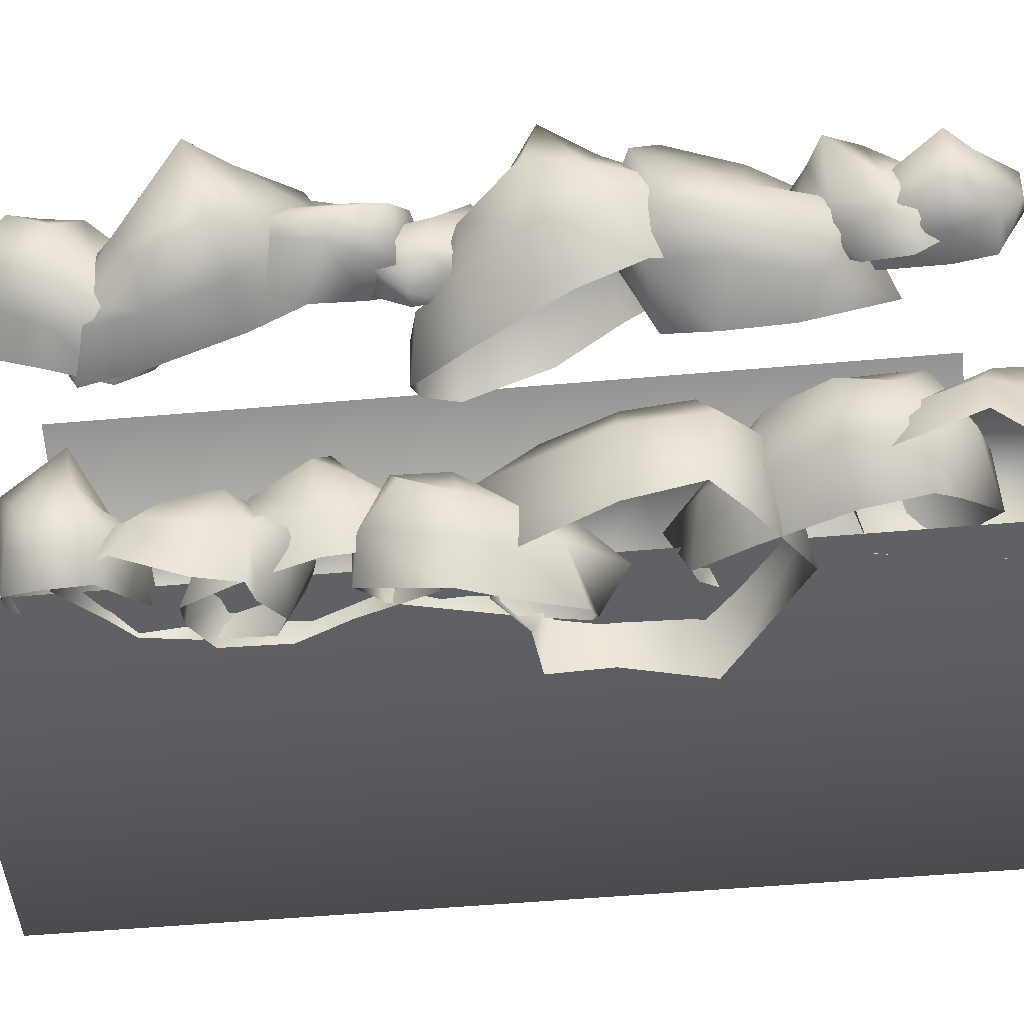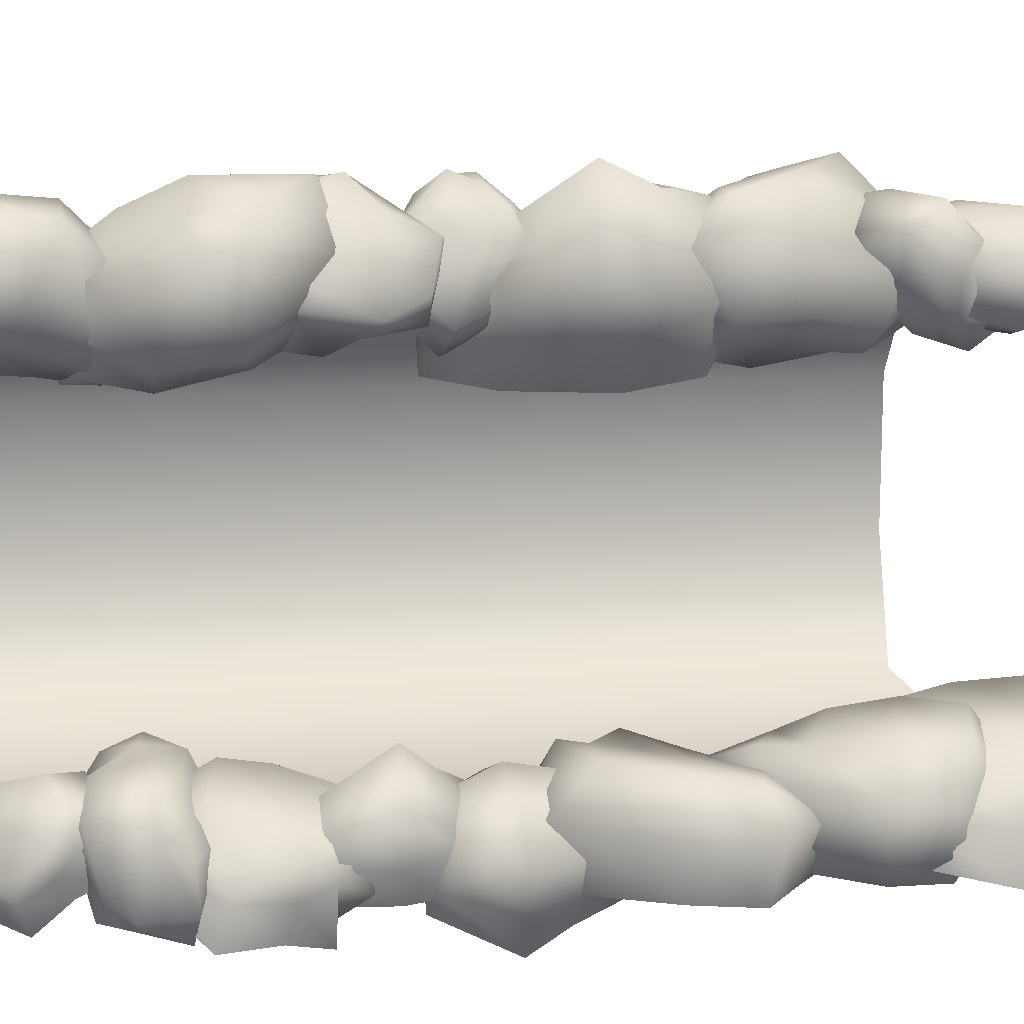
<metadata>
{"format":"obj","ext":"obj","renderer":"f3d","projection":"perspective","resolution":1024,"background":"white","views":[{"elev":-49.0,"azim":95.7,"up":"+Y"},{"elev":13.2,"azim":80.9,"up":"+Y"}]}
</metadata>
<code>
o rock_path01.002_Cube.003
v 3.623 3.668 -8.64
v 4.027 3.7 -8.751
v 3.313 3.964 -9.272
v 3.714 4.18 -9.28
v 3.73 2.95 -9.121
v 4.329 3.284 -9.458
v 3.3 3.541 -9.78
v 3.91 3.769 -9.897
v 3.449 4.116 -8.713
v 3.912 3.771 -8.745
v 3.932 4.023 -9.013
v 3.509 4.143 -9.309
v 3.279 3.784 -9.615
v 3.846 3.946 -9.529
v 3.602 3.679 -9.983
v 3.482 3.262 -9.55
v 4.237 3.423 -9.782
v 4.154 3.137 -9.322
v 3.763 3.248 -8.718
v 4.231 3.46 -9.053
v 4.039 3.747 -9.362
v 4.153 3.222 -8.973
v 4.151 3.318 -8.675
v 3.866 3.16 -9.81
v 3.597 3.929 -9.634
v 3.746 4.114 -8.9
v 3.773 3.402 -8.492
v 4.036 3.563 -8.683
v 4.242 3.342 -8.939
v 3.804 3.006 -8.844
v 3.422 3.873 -13.55
v 3.867 3.708 -13.44
v 3.567 3.596 -14.43
v 3.997 3.687 -14.12
v 3.494 3.121 -13.34
v 4.033 3.169 -13.41
v 3.605 3.048 -14.18
v 4.111 3.165 -14.02
v 3.493 3.735 -13.92
v 3.716 3.866 -13.54
v 3.918 3.732 -13.79
v 3.877 3.664 -14.4
v 3.6 3.256 -14.28
v 4.198 3.532 -14.06
v 3.915 3.132 -14.21
v 3.575 3.015 -13.84
v 4.203 3.082 -13.78
v 3.82 3.076 -13.38
v 3.415 3.46 -13
v 4.014 3.529 -13.37
v 4.422 3.523 -13.83
v 3.741 3.249 -13.12
v 3.682 3.53 -13.01
v 3.887 3.007 -13.81
v 3.924 3.286 -14.38
v 3.844 3.878 -13.9
v 3.386 3.765 -13.12
v 3.776 3.779 -13.24
v 3.763 3.485 -13.13
v 3.438 3.26 -13
v 4.738 -0.5016 -14.13
v 4.742 0.3085 -14.17
v 4.687 -0.4475 -12.77
v 4.831 -0.005608 -13.36
v 3.657 -0.2924 -14.2
v 3.871 0.5636 -14.03
v 3.801 -0.2839 -12.96
v 3.983 0.4761 -13.05
v 5.15 -0.5531 -13.67
v 4.812 -0.05201 -14.13
v 4.907 0.1236 -13.77
v 4.778 -0.1585 -12.88
v 4.129 -0.3294 -12.88
v 4.436 0.306 -13.14
v 3.841 0.1959 -12.86
v 3.677 -0.268 -13.46
v 3.877 0.5414 -13.49
v 3.608 0.24 -14.31
v 4.251 -0.4025 -14.4
v 4.328 0.4039 -14.25
v 4.376 0.3704 -13.65
v 3.896 0.2058 -14.54
v 4.441 0.03892 -14.66
v 3.617 0.2126 -13.41
v 4.252 0.1187 -12.69
v 5.049 -0.135 -13.67
v 4.568 -0.4752 -14.52
v 4.592 0.1044 -14.37
v 4.327 0.4052 -14.47
v 3.911 -0.3445 -14.46
v 3.677 2.991 -13.18
v 4.036 3.243 -13.26
v 3.389 3.609 -12.66
v 3.874 3.59 -12.76
v 3.635 3.466 -13.71
v 4.047 3.683 -13.54
v 3.387 3.906 -13.13
v 3.876 3.967 -13.08
v 3.561 3.268 -12.97
v 3.913 3.113 -13.13
v 3.947 3.392 -12.99
v 3.664 3.675 -12.59
v 3.394 3.798 -12.95
v 4.019 3.758 -12.85
v 3.64 3.987 -13
v 3.483 3.778 -13.4
v 4.021 3.964 -13.29
v 3.867 3.648 -13.65
v 3.785 3.052 -13.8
v 4.135 3.402 -13.38
v 4.282 3.763 -12.97
v 3.947 3.385 -13.76
v 4.008 3.118 -13.7
v 3.739 3.902 -13.36
v 3.617 3.953 -12.79
v 3.881 3.305 -12.85
v 3.789 2.875 -13.56
v 4.055 3.075 -13.39
v 4.018 3.231 -13.63
v 3.753 3.205 -13.9
v 3.054 3.552 -13.1
v 3.624 3.856 -13.01
v 3.311 2.808 -12.7
v 3.947 3.052 -12.91
v 2.96 3.836 -11.83
v 4.126 4.044 -11.79
v 3.311 2.802 -11.69
v 4.271 3.182 -11.79
v 3.225 3.104 -13.48
v 3.537 3.712 -13.09
v 3.918 3.465 -13.04
v 3.698 2.871 -12.84
v 3.358 2.721 -12.13
v 4.09 3.192 -12.39
v 3.898 2.909 -11.6
v 3.173 3.234 -11.67
v 4.328 3.733 -11.56
v 3.725 4.029 -11.79
v 2.958 3.883 -12.59
v 3.881 4.041 -12.42
v 4.065 3.559 -12.37
v 3.562 4.14 -12.27
v 3.439 4.22 -12.7
v 3.716 3.526 -11.27
v 3.852 2.923 -12.25
v 3.693 3.294 -13.27
v 2.939 3.909 -13
v 3.49 3.972 -12.94
v 3.734 4.17 -12.43
v 2.911 4 -12.2
v 2.558 3.467 -10.86
v 3.216 3.796 -10.47
v 3.408 3.435 -12.21
v 3.659 4.021 -11.54
v 3.462 2.633 -10.34
v 4.044 3.354 -10.27
v 4.009 2.795 -11.66
v 4.38 3.527 -11.24
v 2.951 3.441 -11.41
v 2.896 3.814 -10.73
v 3.386 3.934 -11.04
v 3.665 3.888 -12.05
v 3.792 3.05 -11.87
v 4.051 4.072 -11.34
v 4.272 3.275 -11.62
v 3.879 2.675 -11.12
v 4.487 3.505 -10.79
v 3.902 2.98 -10.28
v 2.826 2.893 -9.873
v 3.571 3.751 -10.28
v 4.225 4.301 -10.88
v 3.498 3.054 -9.911
v 3.05 3.302 -9.81
v 4.234 3.038 -10.95
v 4.165 3.493 -11.93
v 3.171 4.033 -11.28
v 2.474 3.236 -10.14
v 2.949 3.743 -10.2
v 3.243 3.363 -9.962
v 3.095 2.684 -9.833
v 4.247 -0.9615 -10.73
v 4.514 -0.4023 -10.79
v 4.305 -0.8018 -9.71
v 4.768 -0.3281 -10.04
v 3.581 -0.406 -10.74
v 4.063 0.1124 -10.66
v 3.785 -0.3933 -9.829
v 4.171 0.07562 -9.95
v 4.495 -1.079 -10.36
v 4.433 -0.6853 -10.74
v 4.7 -0.4255 -10.41
v 4.552 -0.5555 -9.765
v 3.989 -0.5403 -9.782
v 4.555 -0.04648 -9.949
v 3.972 -0.09216 -9.797
v 3.658 -0.3479 -10.18
v 4.095 0.1934 -10.26
v 3.753 -0.07916 -10.83
v 3.748 -0.6293 -11.21
v 4.285 -0.1769 -10.83
v 4.486 0.02175 -10.34
v 3.85 -0.1827 -11.07
v 4 -0.4349 -11.43
v 3.747 0.02803 -10.18
v 4.244 -0.2812 -9.677
v 4.622 -0.7352 -10.36
v 4.027 -0.8596 -11.16
v 4.313 -0.5316 -11.04
v 4.195 -0.2086 -11.11
v 3.587 -0.4879 -11.14
v 3.505 -0.416 -9.209
v 3.888 -0.03679 -9.08
v 3.86 -0.3999 -10.21
v 3.972 0.08588 -9.851
v 4.313 -0.7031 -8.972
v 4.523 -0.1254 -9.054
v 4.442 -0.624 -9.918
v 4.564 -0.04698 -9.745
v 3.681 -0.4083 -9.627
v 3.654 -0.1168 -9.198
v 3.889 0.02685 -9.481
v 3.938 -0.04795 -10.18
v 4.225 -0.5294 -10.03
v 4.229 0.2184 -9.785
v 4.504 -0.265 -9.957
v 4.46 -0.6705 -9.537
v 4.694 0.006403 -9.469
v 4.516 -0.3898 -9.019
v 3.926 -0.6211 -8.581
v 4.143 0.02742 -9.004
v 4.345 0.4439 -9.527
v 4.299 -0.3877 -8.719
v 3.982 -0.313 -8.598
v 4.62 -0.3539 -9.508
v 4.349 -0.1821 -10.15
v 3.703 0.0208 -9.606
v 3.599 -0.5046 -8.718
v 3.772 -0.09634 -8.857
v 4.068 -0.251 -8.729
v 4.143 -0.694 -8.586
v 4.551 -0.864 -8.729
v 4.705 -0.2366 -8.924
v 4.17 -0.4774 -7.738
v 4.511 -0.2909 -8.23
v 3.772 -0.6179 -9.148
v 4.04 0.08084 -9.127
v 3.564 -0.3146 -8.178
v 3.858 0.2463 -8.343
v 4.742 -0.8287 -8.255
v 4.687 -0.5175 -8.801
v 4.697 -0.2973 -8.537
v 4.319 -0.2864 -7.855
v 3.789 -0.3613 -8.013
v 4.202 0.047 -8.243
v 3.652 0.08543 -8.187
v 3.6 -0.4151 -8.591
v 3.902 0.1967 -8.72
v 3.855 -0.2221 -9.356
v 4.264 -0.8103 -9.101
v 4.422 -0.143 -9.126
v 4.298 -0.02361 -8.655
v 4.131 -0.3325 -9.434
v 4.553 -0.5446 -9.329
v 3.624 -0.01832 -8.67
v 3.91 0.03012 -7.919
v 4.737 -0.4905 -8.371
v 4.526 -0.926 -9.08
v 4.606 -0.4346 -9.08
v 4.478 -0.1968 -9.291
v 4.028 -0.7485 -9.26
v 4.339 -0.534 -7.366
v 4.564 -0.1141 -7.2
v 4.005 -0.6705 -6.603
v 4.335 -0.4115 -6.811
v 3.859 -0.06472 -7.509
v 4.151 0.2808 -7.181
v 3.641 -0.2727 -6.795
v 3.954 0.06907 -6.64
v 4.427 -0.7549 -7.067
v 4.496 -0.3271 -7.253
v 4.504 -0.3162 -6.996
v 4.154 -0.5367 -6.586
v 3.778 -0.4131 -6.717
v 4.163 -0.1531 -6.668
v 3.763 -0.0535 -6.62
v 3.7 -0.1578 -7.087
v 4.022 0.1963 -6.887
v 4 0.2393 -7.455
v 4.181 -0.2875 -7.566
v 4.396 0.0801 -7.28
v 4.269 -0.03272 -6.945
v 4.193 0.1581 -7.55
v 4.456 -0.08855 -7.581
v 3.783 0.1015 -6.955
v 3.912 -0.2499 -6.484
v 4.487 -0.5077 -6.984
v 4.352 -0.4126 -7.604
v 4.481 -0.1427 -7.383
v 4.448 0.1104 -7.402
v 4.038 -0.1391 -7.634
v 3.138 3.895 -7.802
v 3.841 3.689 -7.7
v 3.415 4.046 -9.186
v 4.039 4.075 -8.654
v 3.407 2.745 -7.931
v 4.205 2.961 -7.961
v 3.589 3.145 -9.132
v 4.323 3.32 -8.81
v 3.275 3.929 -8.39
v 3.581 3.937 -7.769
v 3.913 3.934 -8.178
v 3.865 4.184 -9.077
v 3.537 3.49 -9.155
v 4.375 3.866 -8.644
v 4.036 3.342 -9.106
v 3.551 2.901 -8.682
v 4.477 3.082 -8.51
v 3.905 2.771 -7.988
v 3.216 3.003 -7.263
v 4.099 3.431 -7.697
v 4.712 3.767 -8.313
v 3.749 2.845 -7.526
v 3.601 3.161 -7.221
v 4.021 2.936 -8.626
v 4.016 3.658 -9.263
v 3.771 4.185 -8.256
v 3.108 3.489 -7.26
v 3.69 3.656 -7.392
v 3.733 3.182 -7.403
v 3.293 2.733 -7.38
v 3.413 2.818 -7.187
v 3.957 3.027 -7.403
v 3.532 3.521 -6.435
v 4.191 3.418 -6.753
v 3.198 3.475 -7.712
v 3.89 3.644 -7.718
v 3.352 3.948 -6.921
v 3.942 4.004 -7.102
v 3.537 2.86 -6.741
v 3.725 2.908 -7.259
v 4.087 3.157 -7.026
v 3.878 3.535 -6.506
v 3.431 3.79 -6.737
v 4.182 3.751 -6.899
v 3.679 4.079 -6.973
v 3.283 3.822 -7.267
v 3.956 3.922 -7.436
v 3.53 3.554 -7.877
v 3.212 2.97 -7.908
v 3.905 3.249 -7.633
v 4.174 3.586 -7.268
v 3.553 3.297 -7.98
v 3.535 2.843 -8.088
v 3.575 4.023 -7.42
v 3.787 3.907 -6.684
v 3.841 3.02 -6.867
v 3.302 2.72 -7.66
v 3.724 2.879 -7.614
v 3.819 3.101 -7.868
v 3.163 3.172 -7.987
v 3.713 -0.2216 -8.34
v 3.976 0.1851 -8.092
v 4.524 -0.8435 -8.13
v 4.612 -0.2465 -8.14
v 3.611 -0.1325 -7.477
v 4.092 0.2386 -7.477
v 4.355 -0.7074 -7.49
v 4.632 -0.1747 -7.541
v 4.06 -0.4755 -8.227
v 3.937 0.01367 -8.296
v 4.293 -0.04582 -8.157
v 4.743 -0.5658 -8.165
v 4.428 -0.7535 -7.732
v 4.726 -0.07118 -7.938
v 4.625 -0.4782 -7.55
v 4.067 -0.4754 -7.416
v 4.514 0.07056 -7.407
v 3.9 0.0807 -7.395
v 3.276 0.1321 -7.817
v 4.04 0.3197 -7.869
v 4.723 0.2777 -7.873
v 3.629 0.2542 -7.562
v 3.497 0.3407 -7.864
v 4.293 -0.214 -7.366
v 4.768 -0.5808 -7.742
v 4.321 -0.1641 -8.34
v 3.345 0.06888 -8.17
v 3.749 0.2793 -8.156
v 3.652 0.3059 -7.82
v 3.298 0.1118 -7.594
v 3.353 3.884 -10.39
v 3.801 3.941 -10.34
v 3.523 3.251 -10.44
v 3.865 3.415 -10.54
v 3.385 3.77 -9.651
v 3.731 3.786 -9.616
v 3.59 2.998 -9.895
v 4.005 3.155 -9.97
v 3.423 3.656 -10.73
v 3.596 3.932 -10.43
v 3.84 3.735 -10.48
v 3.73 3.295 -10.53
v 3.588 3.046 -10.18
v 3.881 3.254 -10.23
v 3.772 2.935 -9.889
v 3.515 3.299 -9.531
v 3.957 3.463 -9.651
v 3.646 3.796 -9.587
v 3.301 4.109 -10.02
v 3.686 3.881 -9.882
v 3.951 3.613 -10.12
v 3.554 3.966 -9.761
v 3.527 4.163 -9.98
v 3.846 3.353 -9.467
v 3.794 3.142 -10.22
v 3.636 3.667 -10.65
v 3.296 4.112 -10.22
v 3.602 4.075 -10.22
v 3.628 4.009 -9.833
v 3.329 3.978 -9.782
v 3.339 -0.6799 -11.29
v 3.478 0.1974 -11.2
v 4.065 -0.6799 -12.59
v 3.725 -0.1517 -12.05
v 4.388 -0.6769 -10.67
v 4.44 0.2863 -10.9
v 4.858 -0.6813 -11.96
v 4.795 0.1807 -11.92
v 3.156 -0.6658 -11.94
v 3.357 -0.1787 -11.29
v 3.479 0.01806 -11.68
v 3.981 -0.3449 -12.51
v 4.571 -0.6648 -12.2
v 4.278 0.09471 -12.06
v 4.967 -0.1582 -12.05
v 4.737 -0.6724 -11.41
v 4.693 0.2446 -11.43
v 4.487 -0.1081 -10.5
v 3.693 -0.6648 -10.77
v 3.858 0.2169 -10.91
v 4.1 0.1696 -11.53
v 4.09 -0.0767 -10.42
v 3.472 -0.1392 -10.58
v 4.917 -0.1676 -11.4
v 4.641 -0.1621 -12.43
v 3.336 -0.235 -11.86
v 3.315 -0.673 -10.81
v 3.482 -0.04718 -10.93
v 3.751 0.2259 -10.69
v 4.002 -0.6708 -10.54
v 3.466 -0.09732 -12.69
v 4.001 0.4322 -12.55
v 4.065 -0.2768 -13.8
v 4.336 0.5243 -13.47
v 4.262 -0.6391 -12.23
v 4.754 0.07803 -12.35
v 4.611 -0.6753 -13.33
v 4.985 -0.02446 -13.19
v 3.428 0.0262 -13.25
v 3.724 0.22 -12.67
v 4.086 0.5226 -13.06
v 4.253 0.1126 -13.76
v 4.412 -0.5145 -13.51
v 4.747 0.3637 -13.39
v 4.914 -0.3599 -13.34
v 4.547 -0.6979 -12.87
v 5.004 0.02749 -12.77
v 4.547 -0.294 -12.09
v 3.769 -0.3954 -11.85
v 4.296 0.2722 -12.34
v 4.674 0.429 -12.9
v 4.303 -0.1516 -11.9
v 3.825 0.03118 -11.64
v 4.944 -0.4541 -12.78
v 4.681 -0.1587 -13.64
v 3.778 0.3025 -13.18
v 3.455 -0.1797 -12.09
v 3.801 0.2317 -12.23
v 4.167 0.2401 -12.01
v 3.997 -0.5426 -11.81
v 2.334 3.541 -13.97
v 2.334 3.541 -6.816
v 3.968 -0.2785 -13.97
v 3.968 -0.2785 -6.816
v 0.6988 -0.2785 -13.97
v 0.6988 -0.2785 -6.816
v 0.3253 0.7773 -13.97
v 0.3253 0.7773 -6.816
v 0.3253 2.082 -13.97
v 0.3253 2.082 -6.816
v 1.092 3.138 -13.97
v 1.092 3.138 -6.816
v 2.334 3.541 -10.39
v 3.968 -0.2785 -10.39
v 0.6988 -0.2785 -10.39
v 0.3253 0.7773 -10.39
v 0.3253 2.082 -10.39
v 1.092 3.138 -10.39
f 26 11 4 12
f 25 14 8 15
f 24 17 6 18
f 23 29 28
f 22 29 23
f 21 11 2 20
f 17 21 20 6
f 8 14 21 17
f 14 4 11 21
f 28 29 20 2
f 27 28 10 1
f 19 23 28 27
f 5 18 22 30
f 18 29 22
f 16 24 18 5
f 7 15 24 16
f 15 8 17 24
f 13 25 15 7
f 3 12 25 13
f 12 4 14 25
f 9 26 12 3
f 1 10 26 9
f 10 2 11 26
f 30 22 23 19
f 2 10 28
f 29 18 6 20
f 56 41 34 42
f 55 44 38 45
f 54 47 36 48
f 53 59 58
f 52 59 53
f 51 41 32 50
f 47 51 50 36
f 38 44 51 47
f 44 34 41 51
f 58 59 50 32
f 57 58 40 31
f 49 53 58 57
f 35 48 52 60
f 48 36 59 52
f 46 54 48 35
f 37 45 54 46
f 45 38 47 54
f 43 55 45 37
f 33 42 55 43
f 42 34 44 55
f 39 56 42 33
f 31 40 56 39
f 40 32 41 56
f 60 52 53 49
f 32 40 58
f 59 36 50
f 86 71 64
f 85 74 68 75
f 84 77 66 78
f 83 89 88
f 82 89 83
f 81 71 62 80
f 77 81 80 66
f 68 74 81 77
f 74 64 71 81
f 88 89 80 62
f 87 88 70 61
f 79 83 88 87
f 65 78 82 90
f 78 89 82
f 76 84 78 65
f 67 75 84 76
f 75 68 77 84
f 73 85 75 67
f 63 72 85 73
f 72 64 74 85
f 69 86 72 63
f 61 70 86 69
f 70 62 71 86
f 90 82 83 79
f 89 78 66 80
f 62 70 88
f 64 72 86
f 116 101 94 102
f 115 104 98 105
f 114 107 96 108
f 113 119 118
f 112 119 113
f 111 101 92 110
f 107 111 110 96
f 98 104 111 107
f 104 94 101 111
f 118 119 110 92
f 117 118 100 91
f 109 113 118 117
f 95 108 112 120
f 108 96 119 112
f 106 114 108 95
f 97 105 114 106
f 105 98 107 114
f 103 115 105 97
f 93 102 115 103
f 102 94 104 115
f 99 116 102 93
f 91 100 116 99
f 100 92 101 116
f 120 112 113 109
f 92 100 118
f 119 96 110
f 146 131 124 132
f 145 134 128 135
f 144 137 126 138
f 143 149 148
f 142 149 143
f 141 131 122 140
f 137 141 140 126
f 128 134 141 137
f 134 124 131 141
f 148 149 140 122
f 147 148 130 121
f 139 143 148 147
f 125 138 142 150
f 138 149 142
f 136 144 138 125
f 127 135 144 136
f 135 128 137 144
f 133 145 135 127
f 123 132 145 133
f 132 124 134 145
f 129 146 132 123
f 121 130 146 129
f 130 122 131 146
f 150 142 143 139
f 122 130 148
f 149 138 126 140
f 176 161 154 162
f 175 164 158 165
f 174 167 156 168
f 173 179 178
f 172 179 173
f 171 161 152 170
f 167 171 170 156
f 158 164 171 167
f 164 154 161 171
f 178 179 170 152
f 177 178 160 151
f 169 173 178 177
f 155 168 172 180
f 168 156 179 172
f 166 174 168 155
f 157 165 174 166
f 165 158 167 174
f 163 175 165 157
f 153 162 175 163
f 162 154 164 175
f 159 176 162 153
f 151 160 176 159
f 160 152 161 176
f 180 172 173 169
f 152 160 178
f 179 156 170
f 206 191 184 192
f 205 194 188 195
f 204 197 186 198
f 203 209 208
f 202 209 203
f 201 191 182 200
f 197 201 200 186
f 188 194 201 197
f 194 184 191 201
f 208 209 200 182
f 207 208 190 181
f 199 203 208 207
f 185 198 202 210
f 198 186 209 202
f 196 204 198 185
f 187 195 204 196
f 195 188 197 204
f 193 205 195 187
f 183 192 205 193
f 192 184 194 205
f 189 206 192 183
f 181 190 206 189
f 190 182 191 206
f 210 202 203 199
f 182 190 208
f 209 186 200
f 236 221 214 222
f 235 224 218 225
f 234 227 216 228
f 233 239 238
f 232 239 233
f 231 221 212 230
f 227 231 230 216
f 218 224 231 227
f 224 214 221 231
f 238 239 230 212
f 237 238 220 211
f 229 233 238 237
f 215 228 232 240
f 228 216 239 232
f 226 234 228 215
f 217 225 234 226
f 225 218 227 234
f 223 235 225 217
f 213 222 235 223
f 222 214 224 235
f 219 236 222 213
f 211 220 236 219
f 220 212 221 236
f 240 232 233 229
f 212 220 238
f 239 216 230
f 266 251 244
f 265 254 248 255
f 264 257 246 258
f 263 269 268
f 262 269 263
f 261 251 242 260
f 257 261 260 246
f 248 254 261 257
f 254 244 251 261
f 268 269 260 242
f 267 268 250 241
f 259 263 268 267
f 245 258 262 270
f 258 269 262
f 256 264 258 245
f 247 255 264 256
f 255 248 257 264
f 253 265 255 247
f 243 252 265 253
f 252 244 254 265
f 249 266 252 243
f 241 250 266 249
f 250 242 251 266
f 270 262 263 259
f 269 258 246 260
f 242 250 268
f 244 252 266
f 296 281 274
f 295 284 278 285
f 294 287 276 288
f 293 299 298
f 292 299 293
f 291 281 272 290
f 287 291 290 276
f 278 284 291 287
f 284 274 281 291
f 298 299 290 272
f 297 298 280 271
f 289 293 298 297
f 275 288 292 300
f 288 299 292
f 286 294 288 275
f 277 285 294 286
f 285 278 287 294
f 283 295 285 277
f 273 282 295 283
f 282 274 284 295
f 279 296 282 273
f 271 280 296 279
f 280 272 281 296
f 300 292 293 289
f 299 288 276 290
f 272 280 298
f 274 282 296
f 326 311 304 312
f 325 314 308 315
f 324 317 306 318
f 323 329 328
f 322 329 323
f 321 311 302 320
f 317 321 320 306
f 308 314 321 317
f 314 304 311 321
f 328 329 320 302
f 327 328 310 301
f 319 323 328 327
f 305 318 322 330
f 318 306 329 322
f 316 324 318 305
f 307 315 324 316
f 315 308 317 324
f 313 325 315 307
f 303 312 325 313
f 312 304 314 325
f 309 326 312 303
f 301 310 326 309
f 310 302 311 326
f 330 322 323 319
f 302 310 328
f 329 306 320
f 356 341 334 342
f 355 344 338 345
f 354 347 336 348
f 353 359 358
f 352 359 353
f 351 341 332 350
f 347 351 350 336
f 338 344 351 347
f 344 334 341 351
f 358 359 350 332
f 357 358 340 331
f 349 353 358 357
f 335 348 352 360
f 348 336 359 352
f 346 354 348 335
f 337 345 354 346
f 345 338 347 354
f 343 355 345 337
f 333 342 355 343
f 342 334 344 355
f 339 356 342 333
f 331 340 356 339
f 340 332 341 356
f 360 352 353 349
f 332 340 358
f 359 336 350
f 386 371 364 372
f 385 374 368 375
f 384 377 366 378
f 383 389 388
f 382 389 383
f 381 371 362 380
f 377 381 380 366
f 368 374 381 377
f 374 364 371 381
f 388 389 380 362
f 387 388 370 361
f 379 383 388 387
f 365 378 382 390
f 378 366 389 382
f 376 384 378 365
f 367 375 384 376
f 375 368 377 384
f 373 385 375 367
f 363 372 385 373
f 372 364 374 385
f 369 386 372 363
f 361 370 386 369
f 370 362 371 386
f 390 382 383 379
f 362 370 388
f 389 366 380
f 416 401 394 402
f 415 404 398 405
f 414 407 396 408
f 413 419 418
f 412 419 413
f 411 401 392 410
f 407 411 410 396
f 398 404 411 407
f 404 394 401 411
f 418 419 410 392
f 417 418 400 391
f 409 413 418 417
f 395 408 412 420
f 408 396 419 412
f 406 414 408 395
f 397 405 414 406
f 405 398 407 414
f 403 415 405 397
f 393 402 415 403
f 402 394 404 415
f 399 416 402 393
f 391 400 416 399
f 400 392 401 416
f 420 412 413 409
f 392 400 418
f 419 396 410
f 446 431 424
f 445 434 428 435
f 444 437 426 438
f 443 449 448
f 442 449 443
f 441 431 422 440
f 437 441 440 426
f 428 434 441 437
f 434 424 431 441
f 448 449 440 422
f 447 448 430 421
f 439 443 448 447
f 425 438 442 450
f 438 449 442
f 436 444 438 425
f 427 435 444 436
f 435 428 437 444
f 433 445 435 427
f 423 432 445 433
f 432 424 434 445
f 429 446 432 423
f 421 430 446 429
f 430 422 431 446
f 450 442 443 439
f 449 438 426 440
f 422 430 448
f 424 432 446
f 476 461 454 462
f 475 464 458 465
f 474 467 456 468
f 473 479 478
f 472 479 473
f 471 461 452 470
f 467 471 470 456
f 458 464 471 467
f 464 454 461 471
f 478 479 470 452
f 477 478 460 451
f 469 473 478 477
f 455 468 472 480
f 468 456 479 472
f 466 474 468 455
f 457 465 474 466
f 465 458 467 474
f 463 475 465 457
f 453 462 475 463
f 462 454 464 475
f 459 476 462 453
f 451 460 476 459
f 460 452 461 476
f 480 472 473 469
f 452 460 478
f 479 456 470
f 494 495 486 484
f 495 496 488 486
f 496 497 490 488
f 497 498 492 490
f 498 493 482 492
f 491 481 493 498
f 489 491 498 497
f 487 489 497 496
f 485 487 496 495
f 483 485 495 494

</code>
